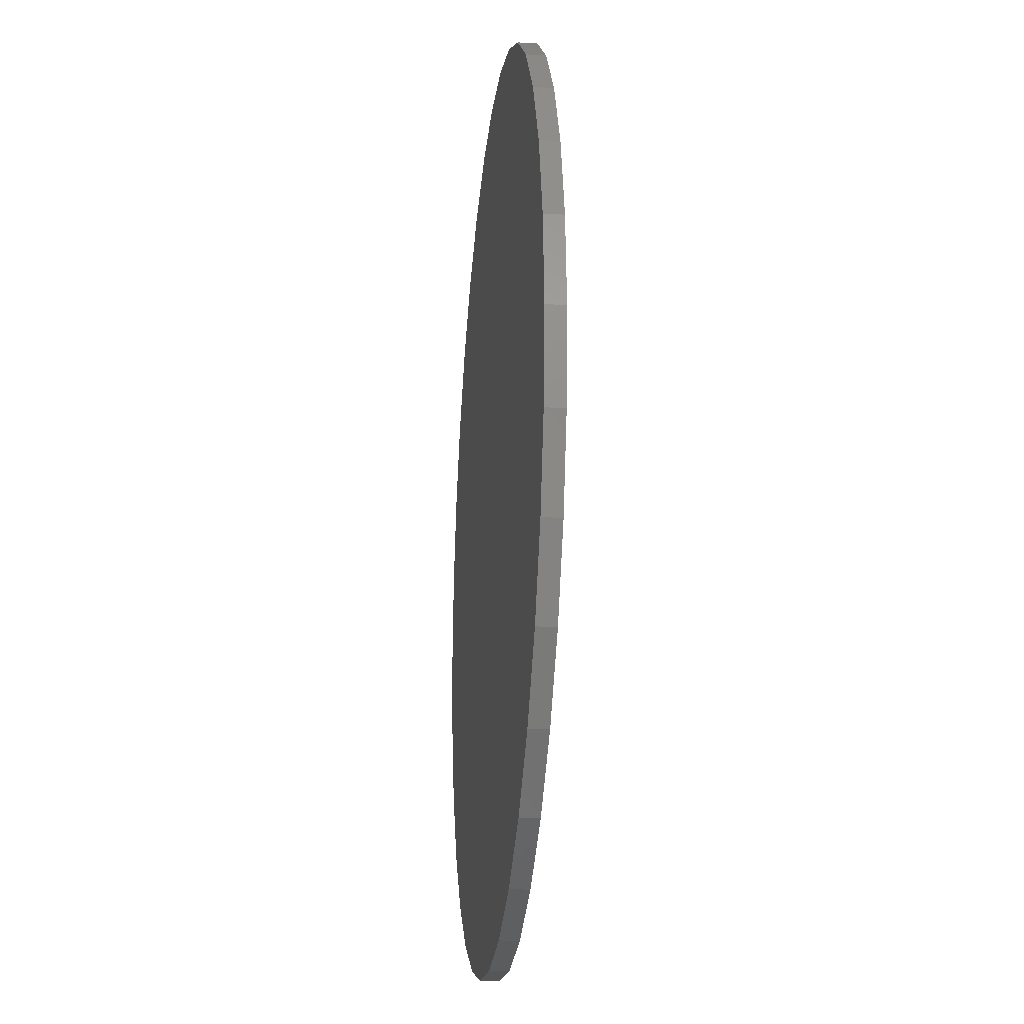
<metadata>
{"format":"stl","ext":"stl","renderer":"f3d","projection":"perspective","resolution":1024,"background":"white","views":[{"elev":-22.0,"azim":-96.0,"up":"+Y"}]}
</metadata>
<code>
# stl→obj: 384 verts, 764 faces
v -0.2188 0.337 0
v -0.1488 0.3744 0
v -0.6923 0.29 0
v -0.2802 0.2866 0
v -0.3911 -0.07906 0
v -0.7354 -0.1479 0
v -0.3681 -0.1551 0
v 0.2315 0.337 0
v 0.2929 0.2866 0
v 0.7081 0.29 0
v -0.6223 -0.4211 0
v -0.528 -0.5359 0
v -0.4132 -0.6302 0
v -0.2821 -0.7002 0
v -0.14 -0.7433 0
v 0.007895 -0.7579 0
v 0.006332 -0.4053 0
v -0.07273 -0.3975 0
v -0.1488 -0.3744 0
v -0.2188 -0.337 0
v -0.2802 -0.2866 0
v -0.6923 -0.29 0
v 0.1558 -0.7433 0
v 0.2979 -0.7002 0
v 0.429 -0.6302 0
v 0.5438 -0.5359 0
v 0.6381 -0.4211 0
v 0.006332 0.4053 0
v 0.0854 0.3975 0
v 0.6381 0.4211 0
v 0.5438 0.5359 0
v 0.429 0.6302 0
v 0.2979 0.7002 0
v 0.1558 0.7433 0
v 0.007895 0.7579 0
v -0.14 0.7433 0
v -0.2821 0.7002 0
v -0.4132 0.6302 0
v -0.528 0.5359 0
v -0.6223 0.4211 0
v -0.07273 0.3975 0
v -0.7354 0.1479 0
v -0.75 9.281e-17 0
v -0.3911 0.07906 0
v -0.3681 0.1551 0
v -0.3306 0.2252 0
v -0.3306 -0.2252 0
v 0.7081 -0.29 0
v 0.2929 -0.2866 0
v 0.2315 -0.337 0
v 0.1614 -0.3744 0
v 0.0854 -0.3975 0
v -0.3989 -1.303e-16 0
v 0.1614 0.3744 0
v 0.7512 0.1479 0
v 0.3433 0.2252 0
v 0.3807 0.1551 0
v 0.7658 0 0
v 0.4038 0.07906 0
v 0.4116 0 0
v 0.7512 -0.1479 0
v 0.4038 -0.07906 0
v 0.3807 -0.1551 0
v 0.3433 -0.2252 0
v 0.4116 -4.592e-16 0.03125
v 0.4038 -0.07906 0.03125
v 0.3807 -0.1551 0.03125
v 0.3433 -0.2252 0.03125
v 0.2929 -0.2866 0.03125
v 0.2315 -0.337 0.03125
v 0.1614 -0.3744 0.03125
v 0.0854 -0.3975 0.03125
v 0.006332 -0.4053 0.03125
v -0.07273 -0.3975 0.03125
v -0.1488 -0.3744 0.03125
v -0.2188 -0.337 0.03125
v -0.2802 -0.2866 0.03125
v -0.3306 -0.2252 0.03125
v -0.3681 -0.1551 0.03125
v -0.3911 -0.07906 0.03125
v -0.3989 -1.303e-16 0.03125
v -0.3911 0.07906 0.03125
v -0.3681 0.1551 0.03125
v -0.3306 0.2252 0.03125
v -0.2802 0.2866 0.03125
v -0.2188 0.337 0.03125
v -0.1488 0.3744 0.03125
v -0.07273 0.3975 0.03125
v 0.006332 0.4053 0.03125
v 0.0854 0.3975 0.03125
v 0.1614 0.3744 0.03125
v 0.2315 0.337 0.03125
v 0.2929 0.2866 0.03125
v 0.3433 0.2252 0.03125
v 0.3807 0.1551 0.03125
v 0.4038 0.07906 0.03125
v 0.007895 0.7579 -0.03125
v 0.1558 0.7433 -0.03125
v -0.14 0.7433 -0.03125
v 0.007895 -0.7579 -0.03125
v -0.14 -0.7433 -0.03125
v 0.1558 -0.7433 -0.03125
v -0.2821 -0.7002 -0.03125
v 0.2979 -0.7002 -0.03125
v -0.4132 -0.6302 -0.03125
v 0.429 -0.6302 -0.03125
v -0.528 -0.5359 -0.03125
v 0.5438 -0.5359 -0.03125
v -0.6223 -0.4211 -0.03125
v 0.6381 -0.4211 -0.03125
v -0.6923 -0.29 -0.03125
v 0.7081 -0.29 -0.03125
v -0.7354 -0.1479 -0.03125
v 0.7512 -0.1479 -0.03125
v -0.75 9.281e-17 -0.03125
v 0.7658 0 -0.03125
v -0.7354 0.1479 -0.03125
v 0.7512 0.1479 -0.03125
v -0.6923 0.29 -0.03125
v 0.7081 0.29 -0.03125
v -0.6223 0.4211 -0.03125
v 0.6381 0.4211 -0.03125
v -0.528 0.5359 -0.03125
v 0.5438 0.5359 -0.03125
v -0.4132 0.6302 -0.03125
v 0.429 0.6302 -0.03125
v -0.2821 0.7002 -0.03125
v 0.2979 0.7002 -0.03125
v -0.07121 0.3898 0.03906
v 0.08387 0.3898 0.03906
v 0.006332 0.3975 0.03906
v 0.1584 0.3672 0.03906
v -0.1458 0.3672 0.03906
v 0.2271 0.3305 0.03906
v -0.2145 0.3305 0.03906
v 0.2874 0.281 0.03906
v -0.2747 0.281 0.03906
v 0.3368 0.2208 0.03906
v -0.3241 0.2208 0.03906
v 0.3735 0.1521 0.03906
v -0.3609 0.1521 0.03906
v 0.3961 0.07754 0.03906
v -0.3835 0.07754 0.03906
v 0.4038 -4.691e-16 0.03906
v -0.3911 2.993e-17 0.03906
v 0.3961 -0.07754 0.03906
v -0.3835 -0.07754 0.03906
v 0.3735 -0.1521 0.03906
v -0.3609 -0.1521 0.03906
v 0.3368 -0.2208 0.03906
v -0.3241 -0.2208 0.03906
v 0.2874 -0.281 0.03906
v -0.2747 -0.281 0.03906
v 0.2271 -0.3305 0.03906
v -0.2145 -0.3305 0.03906
v 0.1584 -0.3672 0.03906
v -0.1458 -0.3672 0.03906
v 0.08387 -0.3898 0.03906
v -0.07121 -0.3898 0.03906
v 0.006332 -0.3975 0.03906
v 0.4053 0 0.03891
v 0.3976 -0.07784 0.03891
v 0.4068 0 0.03847
v 0.3991 -0.07812 0.03847
v 0.4081 -2.776e-17 0.03775
v 0.4004 -0.07839 0.03775
v 0.4093 -2.776e-17 0.03677
v 0.4016 -0.07862 0.03677
v 0.4103 0 0.03559
v 0.4025 -0.07881 0.03559
v 0.411 0 0.03424
v 0.4032 -0.07895 0.03424
v 0.4114 0 0.03277
v 0.4037 -0.07903 0.03277
v -0.385 -0.07784 0.03891
v -0.3926 -8.327e-17 0.03891
v -0.3864 -0.07812 0.03847
v -0.3941 -1.11e-16 0.03847
v -0.3877 -0.07839 0.03775
v -0.3955 -8.327e-17 0.03775
v -0.3889 -0.07862 0.03677
v -0.3966 -8.327e-17 0.03677
v -0.3899 -0.07881 0.03559
v -0.3976 -1.11e-16 0.03559
v -0.3906 -0.07895 0.03424
v -0.3983 -1.11e-16 0.03424
v -0.391 -0.07903 0.03277
v -0.3988 -8.327e-17 0.03277
v -0.3623 -0.1527 0.03891
v -0.3636 -0.1532 0.03847
v -0.3649 -0.1538 0.03775
v -0.366 -0.1542 0.03677
v -0.3669 -0.1546 0.03559
v -0.3675 -0.1549 0.03424
v -0.3679 -0.155 0.03277
v -0.3254 -0.2217 0.03891
v -0.3266 -0.2225 0.03847
v -0.3277 -0.2232 0.03775
v -0.3287 -0.2239 0.03677
v -0.3295 -0.2244 0.03559
v -0.3301 -0.2248 0.03424
v -0.3305 -0.2251 0.03277
v -0.2758 -0.2821 0.03891
v -0.2768 -0.2832 0.03847
v -0.2778 -0.2841 0.03775
v -0.2786 -0.2849 0.03677
v -0.2793 -0.2856 0.03559
v -0.2798 -0.2861 0.03424
v -0.2801 -0.2865 0.03277
v -0.2153 -0.3317 0.03891
v -0.2161 -0.333 0.03847
v -0.2169 -0.3341 0.03775
v -0.2175 -0.3351 0.03677
v -0.2181 -0.3359 0.03559
v -0.2185 -0.3365 0.03424
v -0.2187 -0.3368 0.03277
v -0.1463 -0.3686 0.03891
v -0.1469 -0.37 0.03847
v -0.1474 -0.3712 0.03775
v -0.1479 -0.3723 0.03677
v -0.1483 -0.3732 0.03559
v -0.1485 -0.3739 0.03424
v -0.1487 -0.3743 0.03277
v -0.0715 -0.3913 0.03891
v -0.07179 -0.3927 0.03847
v -0.07205 -0.3941 0.03775
v -0.07228 -0.3952 0.03677
v -0.07247 -0.3962 0.03559
v -0.07261 -0.3969 0.03424
v -0.0727 -0.3973 0.03277
v 0.006332 -0.399 0.03891
v 0.006332 -0.4004 0.03847
v 0.006332 -0.4018 0.03775
v 0.006332 -0.403 0.03677
v 0.006332 -0.4039 0.03559
v 0.006332 -0.4047 0.03424
v 0.006332 -0.4051 0.03277
v 0.08417 -0.3913 0.03891
v 0.08445 -0.3927 0.03847
v 0.08472 -0.3941 0.03775
v 0.08495 -0.3952 0.03677
v 0.08514 -0.3962 0.03559
v 0.08528 -0.3969 0.03424
v 0.08537 -0.3973 0.03277
v 0.159 -0.3686 0.03891
v 0.1596 -0.37 0.03847
v 0.1601 -0.3712 0.03775
v 0.1605 -0.3723 0.03677
v 0.1609 -0.3732 0.03559
v 0.1612 -0.3739 0.03424
v 0.1614 -0.3743 0.03277
v 0.228 -0.3317 0.03891
v 0.2288 -0.333 0.03847
v 0.2296 -0.3341 0.03775
v 0.2302 -0.3351 0.03677
v 0.2308 -0.3359 0.03559
v 0.2312 -0.3365 0.03424
v 0.2314 -0.3368 0.03277
v 0.2884 -0.2821 0.03891
v 0.2895 -0.2832 0.03847
v 0.2904 -0.2841 0.03775
v 0.2913 -0.2849 0.03677
v 0.292 -0.2856 0.03559
v 0.2925 -0.2861 0.03424
v 0.2928 -0.2865 0.03277
v 0.3381 -0.2217 0.03891
v 0.3393 -0.2225 0.03847
v 0.3404 -0.2232 0.03775
v 0.3414 -0.2239 0.03677
v 0.3422 -0.2244 0.03559
v 0.3428 -0.2248 0.03424
v 0.3432 -0.2251 0.03277
v 0.3749 -0.1527 0.03891
v 0.3763 -0.1532 0.03847
v 0.3775 -0.1538 0.03775
v 0.3786 -0.1542 0.03677
v 0.3795 -0.1546 0.03559
v 0.3802 -0.1549 0.03424
v 0.3806 -0.155 0.03277
v -0.385 0.07784 0.03891
v -0.3864 0.07812 0.03847
v -0.3877 0.07839 0.03775
v -0.3889 0.07862 0.03677
v -0.3899 0.07881 0.03559
v -0.3906 0.07895 0.03424
v -0.391 0.07903 0.03277
v 0.3976 0.07784 0.03891
v 0.3991 0.07812 0.03847
v 0.4004 0.07839 0.03775
v 0.4016 0.07862 0.03677
v 0.4025 0.07881 0.03559
v 0.4032 0.07895 0.03424
v 0.4037 0.07903 0.03277
v 0.3749 0.1527 0.03891
v 0.3763 0.1532 0.03847
v 0.3775 0.1538 0.03775
v 0.3786 0.1542 0.03677
v 0.3795 0.1546 0.03559
v 0.3802 0.1549 0.03424
v 0.3806 0.155 0.03277
v 0.3381 0.2217 0.03891
v 0.3393 0.2225 0.03847
v 0.3404 0.2232 0.03775
v 0.3414 0.2239 0.03677
v 0.3422 0.2244 0.03559
v 0.3428 0.2248 0.03424
v 0.3432 0.2251 0.03277
v 0.2884 0.2821 0.03891
v 0.2895 0.2832 0.03847
v 0.2904 0.2841 0.03775
v 0.2913 0.2849 0.03677
v 0.292 0.2856 0.03559
v 0.2925 0.2861 0.03424
v 0.2928 0.2865 0.03277
v 0.228 0.3317 0.03891
v 0.2288 0.333 0.03847
v 0.2296 0.3341 0.03775
v 0.2302 0.3351 0.03677
v 0.2308 0.3359 0.03559
v 0.2312 0.3365 0.03424
v 0.2314 0.3368 0.03277
v 0.159 0.3686 0.03891
v 0.1596 0.37 0.03847
v 0.1601 0.3712 0.03775
v 0.1605 0.3723 0.03677
v 0.1609 0.3732 0.03559
v 0.1612 0.3739 0.03424
v 0.1614 0.3743 0.03277
v 0.08417 0.3913 0.03891
v 0.08445 0.3927 0.03847
v 0.08472 0.3941 0.03775
v 0.08495 0.3952 0.03677
v 0.08514 0.3962 0.03559
v 0.08528 0.3969 0.03424
v 0.08537 0.3973 0.03277
v 0.006332 0.399 0.03891
v 0.006332 0.4004 0.03847
v 0.006332 0.4018 0.03775
v 0.006332 0.403 0.03677
v 0.006332 0.4039 0.03559
v 0.006332 0.4047 0.03424
v 0.006332 0.4051 0.03277
v -0.0715 0.3913 0.03891
v -0.07179 0.3927 0.03847
v -0.07205 0.3941 0.03775
v -0.07228 0.3952 0.03677
v -0.07247 0.3962 0.03559
v -0.07261 0.3969 0.03424
v -0.0727 0.3973 0.03277
v -0.1463 0.3686 0.03891
v -0.1469 0.37 0.03847
v -0.1474 0.3712 0.03775
v -0.1479 0.3723 0.03677
v -0.1483 0.3732 0.03559
v -0.1485 0.3739 0.03424
v -0.1487 0.3743 0.03277
v -0.2153 0.3317 0.03891
v -0.2161 0.333 0.03847
v -0.2169 0.3341 0.03775
v -0.2175 0.3351 0.03677
v -0.2181 0.3359 0.03559
v -0.2185 0.3365 0.03424
v -0.2187 0.3368 0.03277
v -0.2758 0.2821 0.03891
v -0.2768 0.2832 0.03847
v -0.2778 0.2841 0.03775
v -0.2786 0.2849 0.03677
v -0.2793 0.2856 0.03559
v -0.2798 0.2861 0.03424
v -0.2801 0.2865 0.03277
v -0.3254 0.2217 0.03891
v -0.3266 0.2225 0.03847
v -0.3277 0.2232 0.03775
v -0.3287 0.2239 0.03677
v -0.3295 0.2244 0.03559
v -0.3301 0.2248 0.03424
v -0.3305 0.2251 0.03277
v -0.3623 0.1527 0.03891
v -0.3636 0.1532 0.03847
v -0.3649 0.1538 0.03775
v -0.366 0.1542 0.03677
v -0.3669 0.1546 0.03559
v -0.3675 0.1549 0.03424
v -0.3679 0.155 0.03277
f 1 2 3
f 1 3 4
f 5 6 7
f 8 9 10
f 11 12 13
f 11 13 14
f 11 14 15
f 11 15 16
f 11 16 17
f 11 17 18
f 11 18 19
f 11 19 20
f 11 20 21
f 11 21 22
f 17 16 23
f 17 23 24
f 17 24 25
f 17 25 26
f 17 26 27
f 28 29 30
f 28 30 31
f 28 31 32
f 28 32 33
f 28 33 34
f 28 34 35
f 28 35 36
f 28 36 37
f 28 37 38
f 28 38 39
f 28 39 40
f 40 3 2
f 40 2 41
f 40 41 28
f 42 43 44
f 42 44 45
f 42 45 46
f 42 46 4
f 42 4 3
f 22 21 47
f 22 47 7
f 22 7 6
f 27 48 49
f 27 49 50
f 27 50 51
f 27 51 52
f 27 52 17
f 6 5 43
f 43 5 53
f 43 53 44
f 8 10 54
f 54 10 30
f 54 30 29
f 10 9 55
f 55 9 56
f 55 56 57
f 55 57 58
f 58 57 59
f 58 59 60
f 58 60 61
f 61 60 62
f 61 62 63
f 61 63 48
f 48 63 64
f 48 64 49
f 60 65 62
f 62 65 66
f 62 66 63
f 63 66 67
f 63 67 64
f 64 67 68
f 64 68 49
f 49 68 69
f 49 69 50
f 50 69 70
f 50 70 51
f 51 70 71
f 51 71 52
f 52 71 72
f 52 72 17
f 17 72 73
f 17 73 18
f 18 73 74
f 18 74 19
f 19 74 75
f 19 75 20
f 20 75 76
f 20 76 21
f 21 76 77
f 21 77 47
f 47 77 78
f 47 78 7
f 7 78 79
f 7 79 5
f 5 79 80
f 5 80 53
f 53 80 81
f 53 81 44
f 44 81 82
f 44 82 45
f 45 82 83
f 45 83 46
f 46 83 84
f 46 84 4
f 4 84 85
f 4 85 1
f 1 85 86
f 1 86 2
f 2 86 87
f 2 87 41
f 41 87 88
f 41 88 28
f 28 88 89
f 28 89 29
f 29 89 90
f 29 90 54
f 54 90 91
f 54 91 8
f 8 91 92
f 8 92 9
f 9 92 93
f 9 93 56
f 56 93 94
f 56 94 57
f 57 94 95
f 57 95 59
f 59 95 96
f 59 96 60
f 60 96 65
f 97 98 99
f 100 101 102
f 102 101 103
f 102 103 104
f 104 103 105
f 104 105 106
f 106 105 107
f 106 107 108
f 108 107 109
f 108 109 110
f 110 109 111
f 110 111 112
f 112 111 113
f 112 113 114
f 114 113 115
f 114 115 116
f 116 115 117
f 116 117 118
f 118 117 119
f 118 119 120
f 120 119 121
f 120 121 122
f 122 121 123
f 122 123 124
f 124 123 125
f 124 125 126
f 126 125 127
f 126 127 128
f 128 127 99
f 128 99 98
f 116 58 114
f 114 58 61
f 114 61 112
f 112 61 48
f 112 48 110
f 110 48 27
f 110 27 108
f 108 27 26
f 108 26 106
f 106 26 25
f 106 25 104
f 104 25 24
f 104 24 102
f 102 24 23
f 102 23 100
f 100 23 16
f 100 16 101
f 101 16 15
f 101 15 103
f 103 15 14
f 103 14 105
f 105 14 13
f 105 13 107
f 107 13 12
f 107 12 109
f 109 12 11
f 109 11 111
f 111 11 22
f 111 22 113
f 113 22 6
f 113 6 115
f 115 6 43
f 115 43 117
f 117 43 42
f 117 42 119
f 119 42 3
f 119 3 121
f 121 3 40
f 121 40 123
f 123 40 39
f 123 39 125
f 125 39 38
f 125 38 127
f 127 38 37
f 127 37 99
f 99 37 36
f 99 36 97
f 97 36 35
f 97 35 98
f 98 35 34
f 98 34 128
f 128 34 33
f 128 33 126
f 126 33 32
f 126 32 124
f 124 32 31
f 124 31 122
f 122 31 30
f 122 30 120
f 120 30 10
f 120 10 118
f 118 10 55
f 118 55 116
f 116 55 58
f 129 130 131
f 130 129 132
f 132 129 133
f 132 133 134
f 134 133 135
f 134 135 136
f 136 135 137
f 136 137 138
f 138 137 139
f 138 139 140
f 140 139 141
f 140 141 142
f 142 141 143
f 142 143 144
f 144 143 145
f 144 145 146
f 146 145 147
f 146 147 148
f 148 147 149
f 148 149 150
f 150 149 151
f 150 151 152
f 152 151 153
f 152 153 154
f 154 153 155
f 154 155 156
f 156 155 157
f 156 157 158
f 158 157 159
f 158 159 160
f 144 146 161
f 161 146 162
f 161 162 163
f 163 162 164
f 163 164 165
f 165 164 166
f 165 166 167
f 167 166 168
f 167 168 169
f 169 168 170
f 169 170 171
f 171 170 172
f 171 172 173
f 173 172 174
f 173 174 65
f 65 174 66
f 147 145 175
f 175 145 176
f 175 176 177
f 177 176 178
f 177 178 179
f 179 178 180
f 179 180 181
f 181 180 182
f 181 182 183
f 183 182 184
f 183 184 185
f 185 184 186
f 185 186 187
f 187 186 188
f 187 188 80
f 80 188 81
f 149 147 189
f 189 147 175
f 189 175 190
f 190 175 177
f 190 177 191
f 191 177 179
f 191 179 192
f 192 179 181
f 192 181 193
f 193 181 183
f 193 183 194
f 194 183 185
f 194 185 195
f 195 185 187
f 195 187 79
f 79 187 80
f 151 149 196
f 196 149 189
f 196 189 197
f 197 189 190
f 197 190 198
f 198 190 191
f 198 191 199
f 199 191 192
f 199 192 200
f 200 192 193
f 200 193 201
f 201 193 194
f 201 194 202
f 202 194 195
f 202 195 78
f 78 195 79
f 153 151 203
f 203 151 196
f 203 196 204
f 204 196 197
f 204 197 205
f 205 197 198
f 205 198 206
f 206 198 199
f 206 199 207
f 207 199 200
f 207 200 208
f 208 200 201
f 208 201 209
f 209 201 202
f 209 202 77
f 77 202 78
f 155 153 210
f 210 153 203
f 210 203 211
f 211 203 204
f 211 204 212
f 212 204 205
f 212 205 213
f 213 205 206
f 213 206 214
f 214 206 207
f 214 207 215
f 215 207 208
f 215 208 216
f 216 208 209
f 216 209 76
f 76 209 77
f 157 155 217
f 217 155 210
f 217 210 218
f 218 210 211
f 218 211 219
f 219 211 212
f 219 212 220
f 220 212 213
f 220 213 221
f 221 213 214
f 221 214 222
f 222 214 215
f 222 215 223
f 223 215 216
f 223 216 75
f 75 216 76
f 159 157 224
f 224 157 217
f 224 217 225
f 225 217 218
f 225 218 226
f 226 218 219
f 226 219 227
f 227 219 220
f 227 220 228
f 228 220 221
f 228 221 229
f 229 221 222
f 229 222 230
f 230 222 223
f 230 223 74
f 74 223 75
f 160 159 231
f 231 159 224
f 231 224 232
f 232 224 225
f 232 225 233
f 233 225 226
f 233 226 234
f 234 226 227
f 234 227 235
f 235 227 228
f 235 228 236
f 236 228 229
f 236 229 237
f 237 229 230
f 237 230 73
f 73 230 74
f 158 160 238
f 238 160 231
f 238 231 239
f 239 231 232
f 239 232 240
f 240 232 233
f 240 233 241
f 241 233 234
f 241 234 242
f 242 234 235
f 242 235 243
f 243 235 236
f 243 236 244
f 244 236 237
f 244 237 72
f 72 237 73
f 156 158 245
f 245 158 238
f 245 238 246
f 246 238 239
f 246 239 247
f 247 239 240
f 247 240 248
f 248 240 241
f 248 241 249
f 249 241 242
f 249 242 250
f 250 242 243
f 250 243 251
f 251 243 244
f 251 244 71
f 71 244 72
f 154 156 252
f 252 156 245
f 252 245 253
f 253 245 246
f 253 246 254
f 254 246 247
f 254 247 255
f 255 247 248
f 255 248 256
f 256 248 249
f 256 249 257
f 257 249 250
f 257 250 258
f 258 250 251
f 258 251 70
f 70 251 71
f 152 154 259
f 259 154 252
f 259 252 260
f 260 252 253
f 260 253 261
f 261 253 254
f 261 254 262
f 262 254 255
f 262 255 263
f 263 255 256
f 263 256 264
f 264 256 257
f 264 257 265
f 265 257 258
f 265 258 69
f 69 258 70
f 150 152 266
f 266 152 259
f 266 259 267
f 267 259 260
f 267 260 268
f 268 260 261
f 268 261 269
f 269 261 262
f 269 262 270
f 270 262 263
f 270 263 271
f 271 263 264
f 271 264 272
f 272 264 265
f 272 265 68
f 68 265 69
f 148 150 273
f 273 150 266
f 273 266 274
f 274 266 267
f 274 267 275
f 275 267 268
f 275 268 276
f 276 268 269
f 276 269 277
f 277 269 270
f 277 270 278
f 278 270 271
f 278 271 279
f 279 271 272
f 279 272 67
f 67 272 68
f 146 148 162
f 162 148 273
f 162 273 164
f 164 273 274
f 164 274 166
f 166 274 275
f 166 275 168
f 168 275 276
f 168 276 170
f 170 276 277
f 170 277 172
f 172 277 278
f 172 278 174
f 174 278 279
f 174 279 66
f 66 279 67
f 145 143 176
f 176 143 280
f 176 280 178
f 178 280 281
f 178 281 180
f 180 281 282
f 180 282 182
f 182 282 283
f 182 283 184
f 184 283 284
f 184 284 186
f 186 284 285
f 186 285 188
f 188 285 286
f 188 286 81
f 81 286 82
f 142 144 287
f 287 144 161
f 287 161 288
f 288 161 163
f 288 163 289
f 289 163 165
f 289 165 290
f 290 165 167
f 290 167 291
f 291 167 169
f 291 169 292
f 292 169 171
f 292 171 293
f 293 171 173
f 293 173 96
f 96 173 65
f 140 142 294
f 294 142 287
f 294 287 295
f 295 287 288
f 295 288 296
f 296 288 289
f 296 289 297
f 297 289 290
f 297 290 298
f 298 290 291
f 298 291 299
f 299 291 292
f 299 292 300
f 300 292 293
f 300 293 95
f 95 293 96
f 138 140 301
f 301 140 294
f 301 294 302
f 302 294 295
f 302 295 303
f 303 295 296
f 303 296 304
f 304 296 297
f 304 297 305
f 305 297 298
f 305 298 306
f 306 298 299
f 306 299 307
f 307 299 300
f 307 300 94
f 94 300 95
f 136 138 308
f 308 138 301
f 308 301 309
f 309 301 302
f 309 302 310
f 310 302 303
f 310 303 311
f 311 303 304
f 311 304 312
f 312 304 305
f 312 305 313
f 313 305 306
f 313 306 314
f 314 306 307
f 314 307 93
f 93 307 94
f 134 136 315
f 315 136 308
f 315 308 316
f 316 308 309
f 316 309 317
f 317 309 310
f 317 310 318
f 318 310 311
f 318 311 319
f 319 311 312
f 319 312 320
f 320 312 313
f 320 313 321
f 321 313 314
f 321 314 92
f 92 314 93
f 132 134 322
f 322 134 315
f 322 315 323
f 323 315 316
f 323 316 324
f 324 316 317
f 324 317 325
f 325 317 318
f 325 318 326
f 326 318 319
f 326 319 327
f 327 319 320
f 327 320 328
f 328 320 321
f 328 321 91
f 91 321 92
f 130 132 329
f 329 132 322
f 329 322 330
f 330 322 323
f 330 323 331
f 331 323 324
f 331 324 332
f 332 324 325
f 332 325 333
f 333 325 326
f 333 326 334
f 334 326 327
f 334 327 335
f 335 327 328
f 335 328 90
f 90 328 91
f 131 130 336
f 336 130 329
f 336 329 337
f 337 329 330
f 337 330 338
f 338 330 331
f 338 331 339
f 339 331 332
f 339 332 340
f 340 332 333
f 340 333 341
f 341 333 334
f 341 334 342
f 342 334 335
f 342 335 89
f 89 335 90
f 129 131 343
f 343 131 336
f 343 336 344
f 344 336 337
f 344 337 345
f 345 337 338
f 345 338 346
f 346 338 339
f 346 339 347
f 347 339 340
f 347 340 348
f 348 340 341
f 348 341 349
f 349 341 342
f 349 342 88
f 88 342 89
f 133 129 350
f 350 129 343
f 350 343 351
f 351 343 344
f 351 344 352
f 352 344 345
f 352 345 353
f 353 345 346
f 353 346 354
f 354 346 347
f 354 347 355
f 355 347 348
f 355 348 356
f 356 348 349
f 356 349 87
f 87 349 88
f 135 133 357
f 357 133 350
f 357 350 358
f 358 350 351
f 358 351 359
f 359 351 352
f 359 352 360
f 360 352 353
f 360 353 361
f 361 353 354
f 361 354 362
f 362 354 355
f 362 355 363
f 363 355 356
f 363 356 86
f 86 356 87
f 137 135 364
f 364 135 357
f 364 357 365
f 365 357 358
f 365 358 366
f 366 358 359
f 366 359 367
f 367 359 360
f 367 360 368
f 368 360 361
f 368 361 369
f 369 361 362
f 369 362 370
f 370 362 363
f 370 363 85
f 85 363 86
f 139 137 371
f 371 137 364
f 371 364 372
f 372 364 365
f 372 365 373
f 373 365 366
f 373 366 374
f 374 366 367
f 374 367 375
f 375 367 368
f 375 368 376
f 376 368 369
f 376 369 377
f 377 369 370
f 377 370 84
f 84 370 85
f 141 139 378
f 378 139 371
f 378 371 379
f 379 371 372
f 379 372 380
f 380 372 373
f 380 373 381
f 381 373 374
f 381 374 382
f 382 374 375
f 382 375 383
f 383 375 376
f 383 376 384
f 384 376 377
f 384 377 83
f 83 377 84
f 143 141 280
f 280 141 378
f 280 378 281
f 281 378 379
f 281 379 282
f 282 379 380
f 282 380 283
f 283 380 381
f 283 381 284
f 284 381 382
f 284 382 285
f 285 382 383
f 285 383 286
f 286 383 384
f 286 384 82
f 82 384 83

</code>
